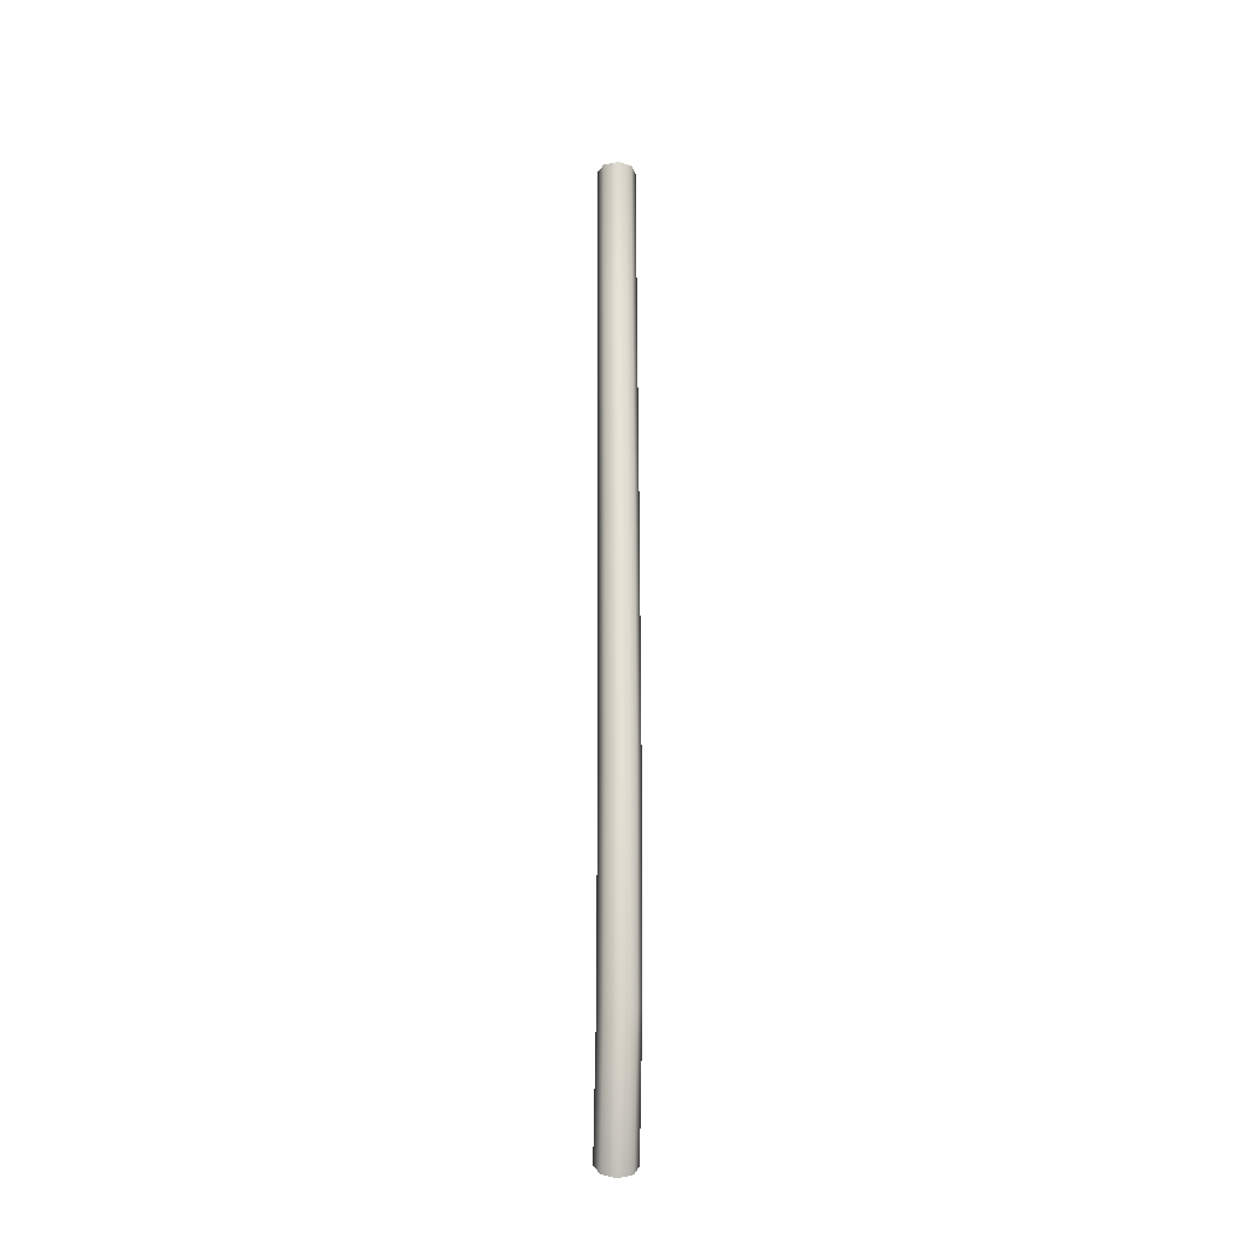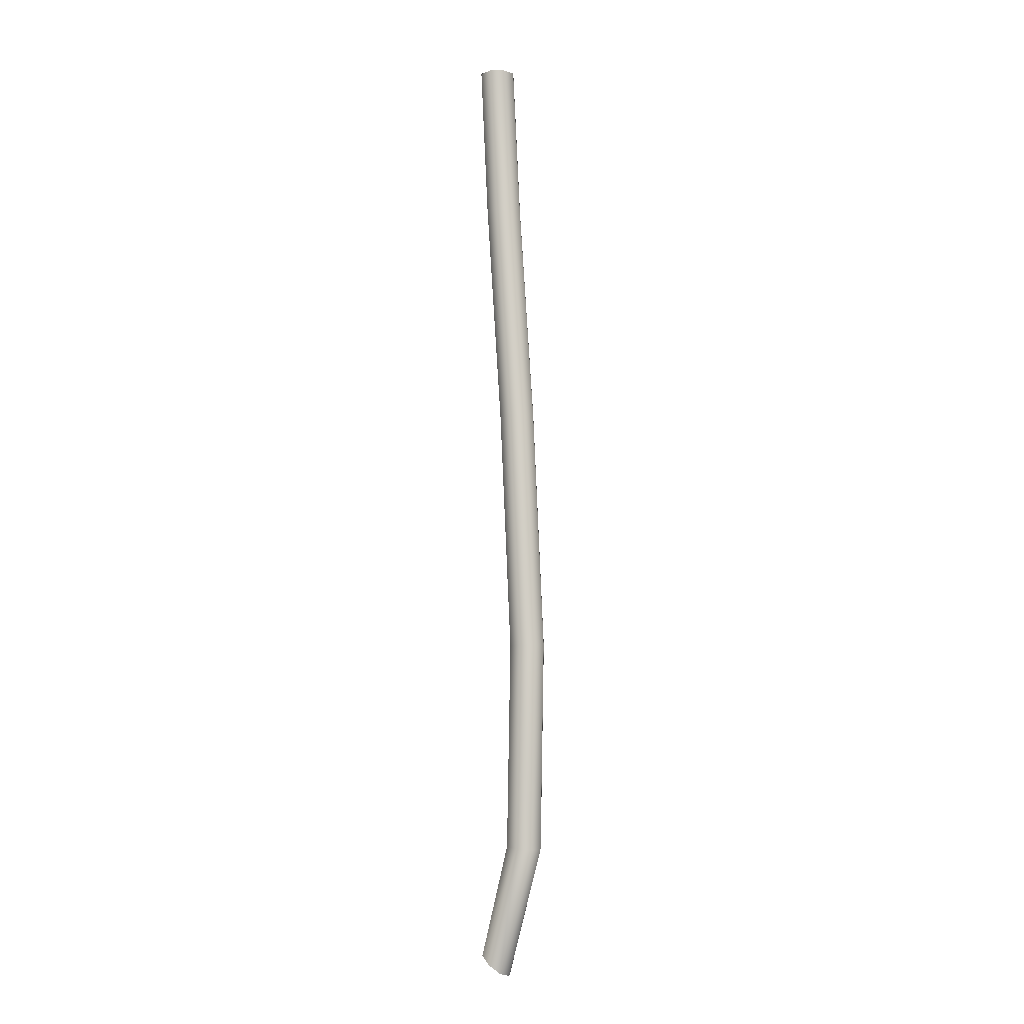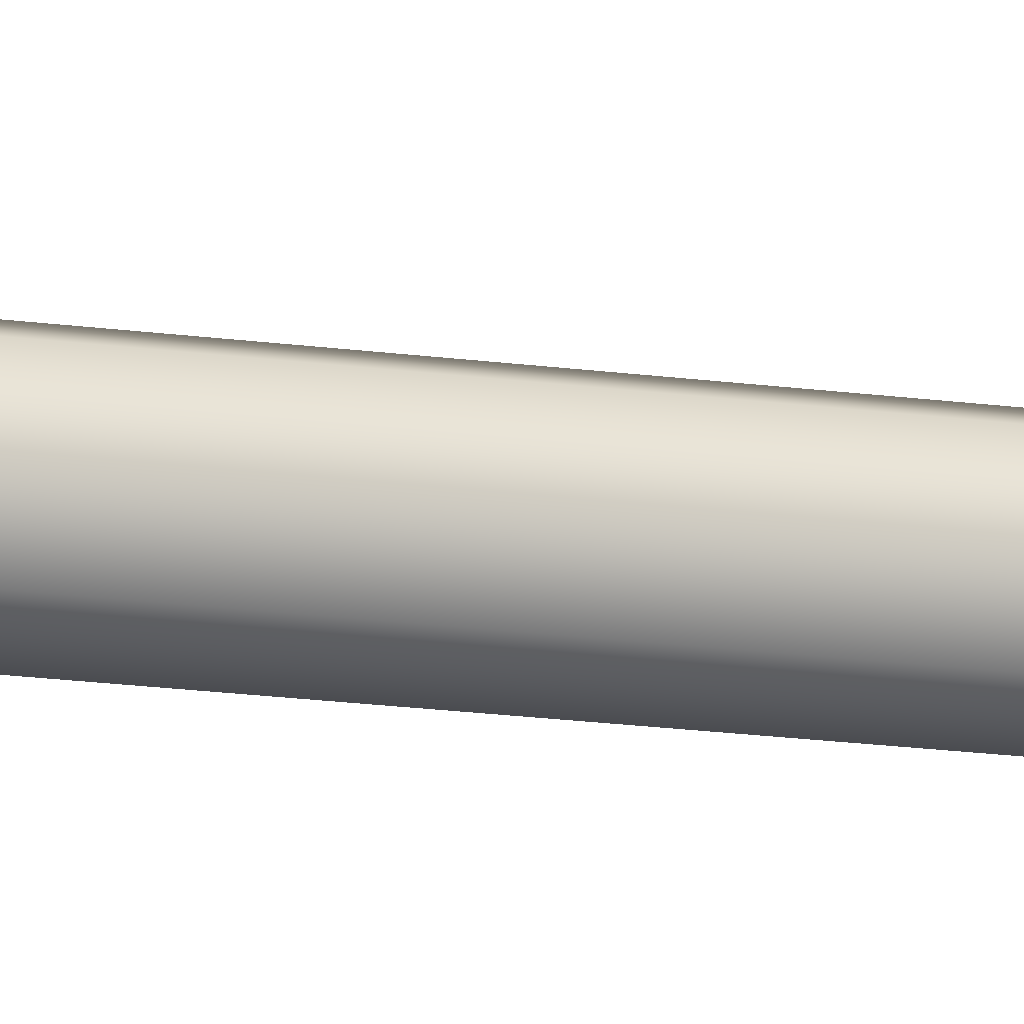
<metadata>
{"format":"obj","ext":"obj","renderer":"f3d","projection":"perspective","resolution":1024,"background":"white","views":[{"elev":-23.5,"azim":85.5,"up":"+Z"},{"elev":-6.4,"azim":24.4,"up":"+Z"},{"elev":-14.4,"azim":-111.3,"up":"+Y"}]}
</metadata>
<code>
g Wire Deformed
v 0.5 0.075 1.509
v 0.5403 0.05303 1.474
v 0.557 1.723e-07 1.46
v 0.5403 -0.05303 1.474
v 0.5 -0.075 1.509
v 0.4597 -0.05303 1.544
v 0.443 1.919e-07 1.558
v 0.4597 0.05303 1.544
v 0.624 0.075 1.985
v 0.6769 0.05303 1.981
v 0.6987 1.723e-07 1.979
v 0.6769 -0.05303 1.981
v 0.624 -0.075 1.985
v 0.5712 -0.05303 1.99
v 0.5493 1.919e-07 1.992
v 0.5712 0.05303 1.99
v 0.6395 0.075 2.818
v 0.6926 0.05303 2.82
v 0.7145 1.723e-07 2.82
v 0.6926 -0.05303 2.82
v 0.6395 -0.075 2.818
v 0.5865 -0.05303 2.817
v 0.5646 1.919e-07 2.817
v 0.5865 0.05303 2.817
v 0.593 0.075 3.794
v 0.6459 0.05303 3.797
v 0.6679 1.723e-07 3.799
v 0.6459 -0.05303 3.797
v 0.593 -0.075 3.794
v 0.5401 -0.05303 3.79
v 0.5182 1.919e-07 3.789
v 0.5401 0.05303 3.79
v 0.531 0.075 4.697
v 0.5839 0.05303 4.7
v 0.6058 1.723e-07 4.702
v 0.5839 -0.05303 4.7
v 0.531 -0.075 4.697
v 0.4781 -0.05303 4.693
v 0.4562 1.919e-07 4.691
v 0.4781 0.05303 4.693
v 0.5 0.075 5.312
v 0.553 0.05303 5.312
v 0.575 1.723e-07 5.312
v 0.553 -0.05303 5.312
v 0.5 -0.075 5.312
v 0.447 -0.05303 5.312
v 0.425 1.919e-07 5.312
v 0.447 0.05303 5.312
v 0.5 0.075 1.509
v 0.5403 0.05303 1.474
v 0.557 1.723e-07 1.46
v 0.5403 -0.05303 1.474
v 0.5 -0.075 1.509
v 0.4597 -0.05303 1.544
v 0.443 1.919e-07 1.558
v 0.4597 0.05303 1.544
v 0.5 0.075 5.312
v 0.553 0.05303 5.312
v 0.575 1.723e-07 5.312
v 0.553 -0.05303 5.312
v 0.5 -0.075 5.312
v 0.447 -0.05303 5.312
v 0.425 1.919e-07 5.312
v 0.447 0.05303 5.312
v 0.5 1.788e-07 1.509
v 0.5 1.788e-07 5.312
g Wire Deformed_0
f 1 9 2
f 10 2 9
f 10 11 2
f 3 2 11
f 3 11 4
f 12 4 11
f 12 13 4
f 5 4 13
f 5 13 6
f 14 6 13
f 14 15 6
f 7 6 15
f 7 15 8
f 16 8 15
f 16 9 8
f 1 8 9
f 9 17 10
f 18 10 17
f 18 19 10
f 11 10 19
f 11 19 12
f 20 12 19
f 20 21 12
f 13 12 21
f 13 21 14
f 22 14 21
f 22 23 14
f 15 14 23
f 15 23 16
f 24 16 23
f 24 17 16
f 9 16 17
f 17 25 18
f 26 18 25
f 26 27 18
f 19 18 27
f 19 27 20
f 28 20 27
f 28 29 20
f 21 20 29
f 21 29 22
f 30 22 29
f 30 31 22
f 23 22 31
f 23 31 24
f 32 24 31
f 32 25 24
f 17 24 25
f 25 33 26
f 34 26 33
f 34 35 26
f 27 26 35
f 27 35 28
f 36 28 35
f 36 37 28
f 29 28 37
f 29 37 30
f 38 30 37
f 38 39 30
f 31 30 39
f 31 39 32
f 40 32 39
f 40 33 32
f 25 32 33
f 33 41 34
f 42 34 41
f 42 43 34
f 35 34 43
f 35 43 36
f 44 36 43
f 44 45 36
f 37 36 45
f 37 45 38
f 46 38 45
f 46 47 38
f 39 38 47
f 39 47 40
f 48 40 47
f 48 41 40
f 33 40 41
f 49 50 65
f 50 51 65
f 51 52 65
f 52 53 65
f 53 54 65
f 54 55 65
f 55 56 65
f 56 49 65
f 58 57 66
f 59 58 66
f 60 59 66
f 61 60 66
f 62 61 66
f 63 62 66
f 64 63 66
f 57 64 66

</code>
